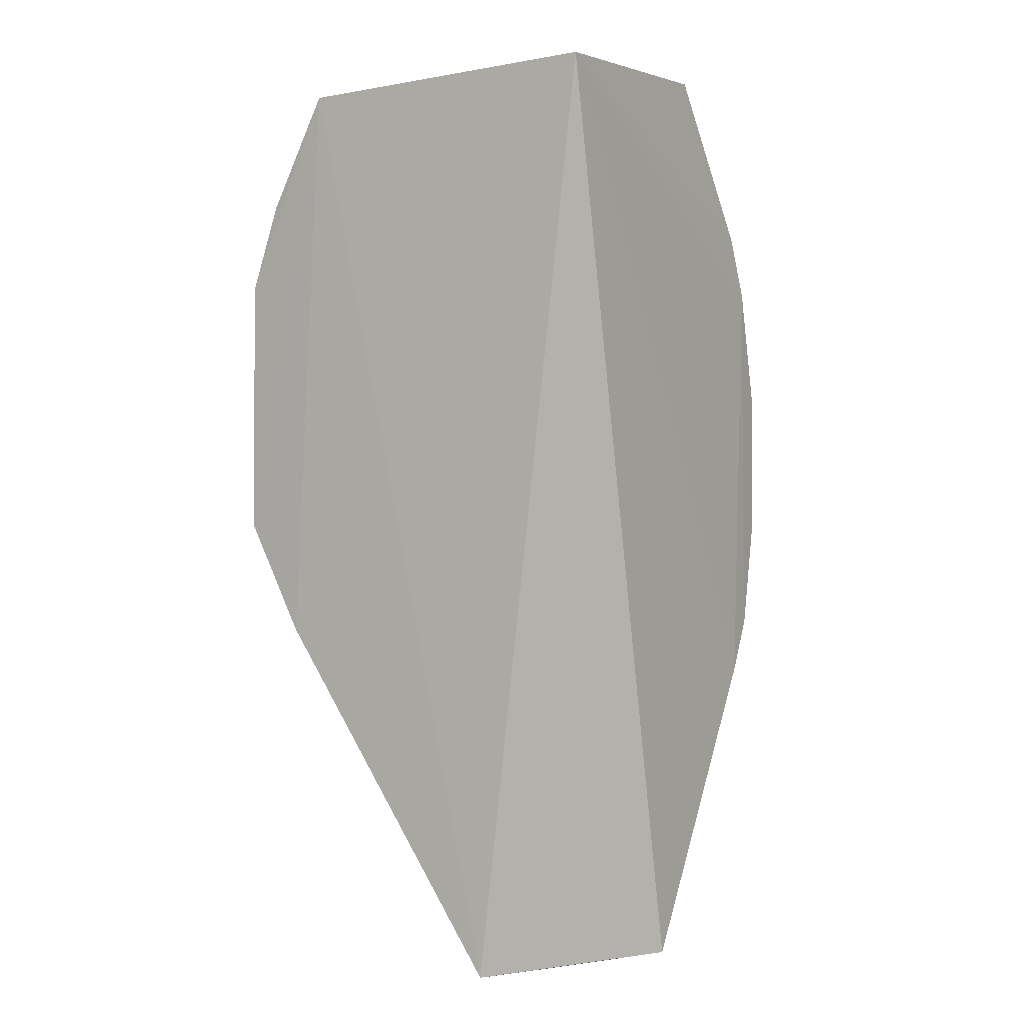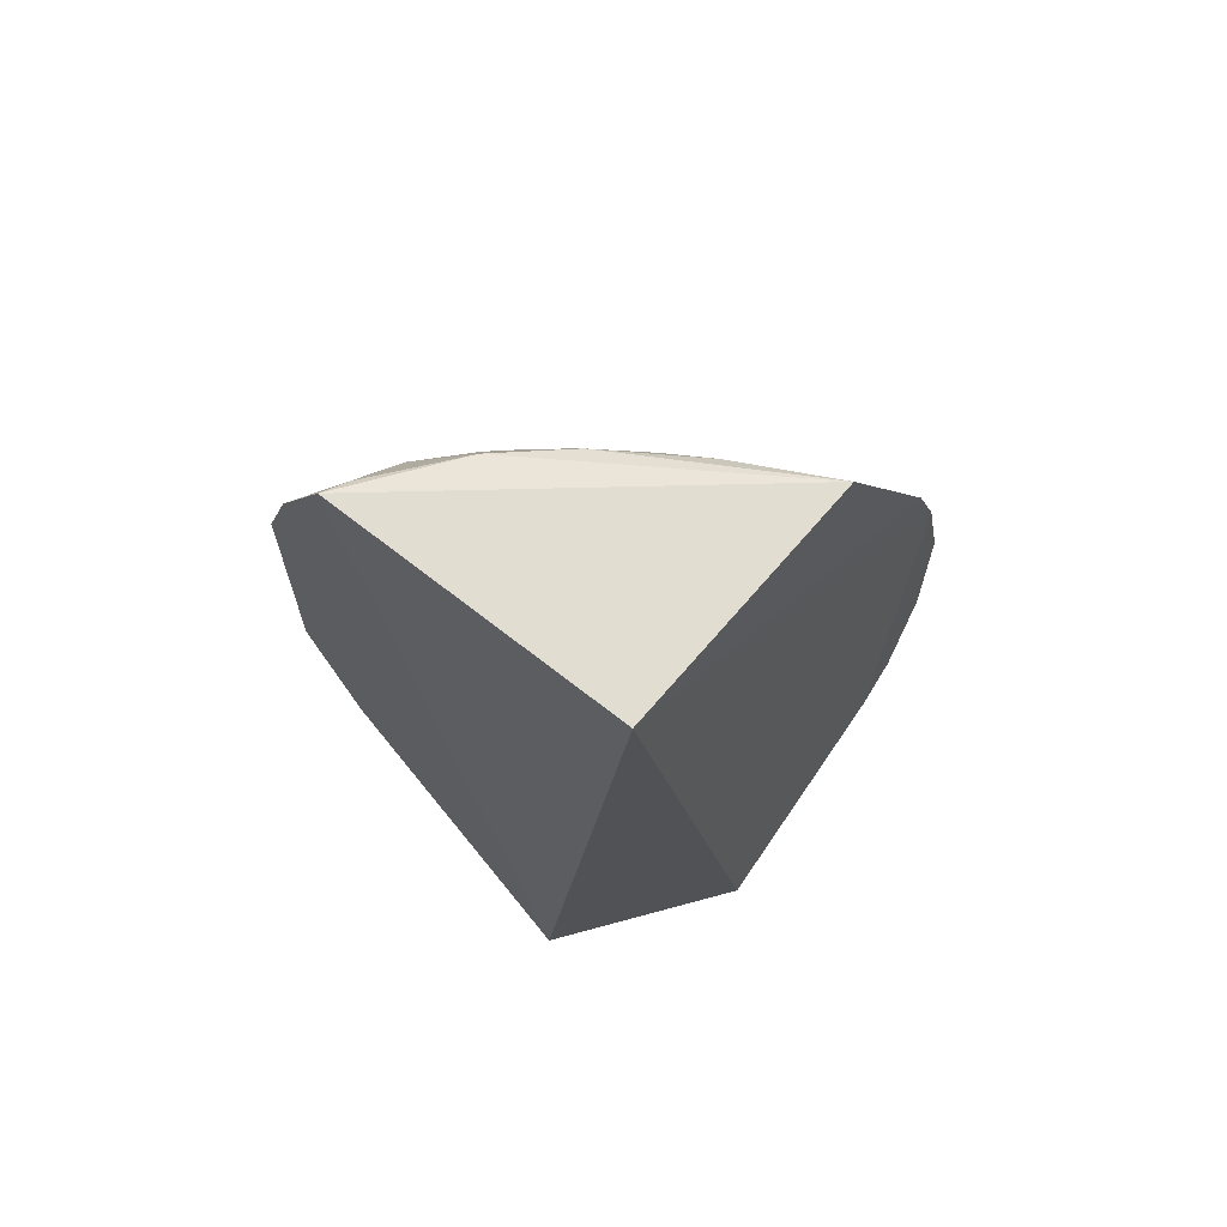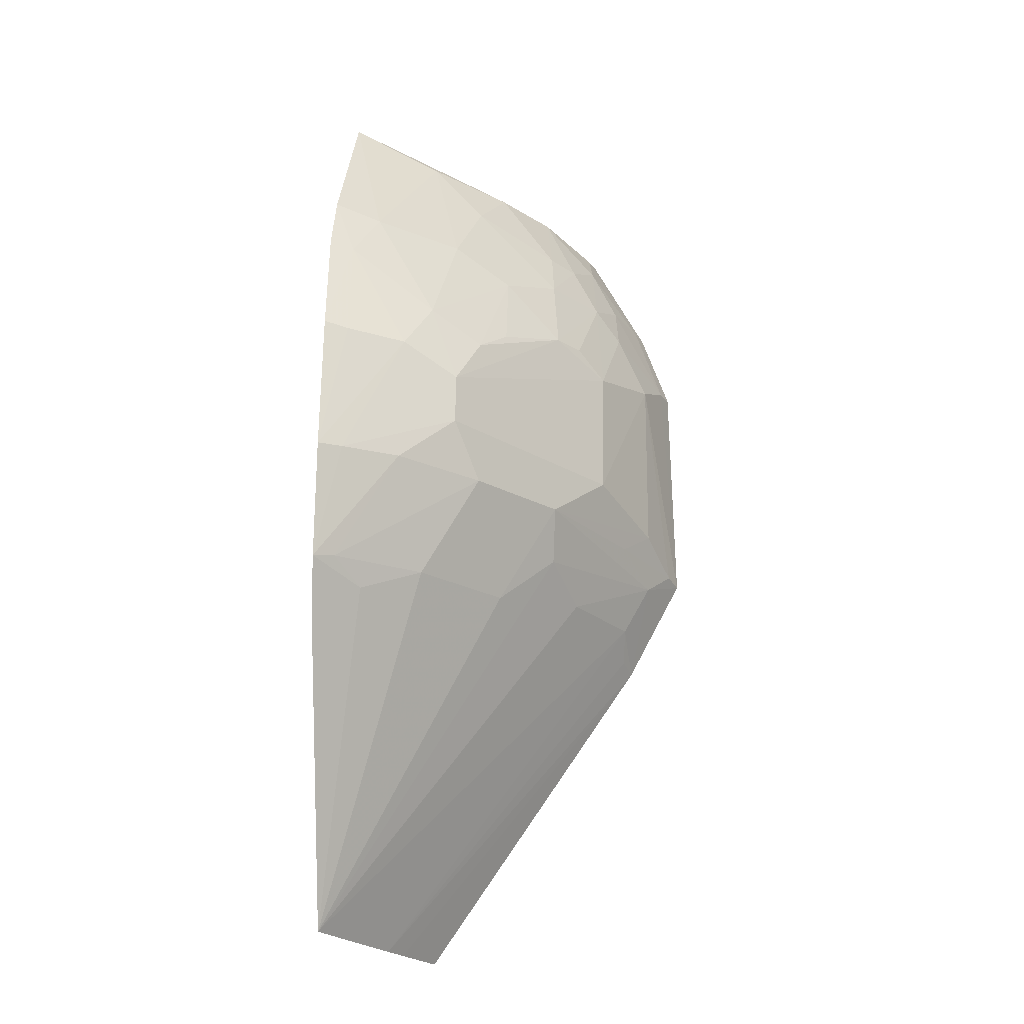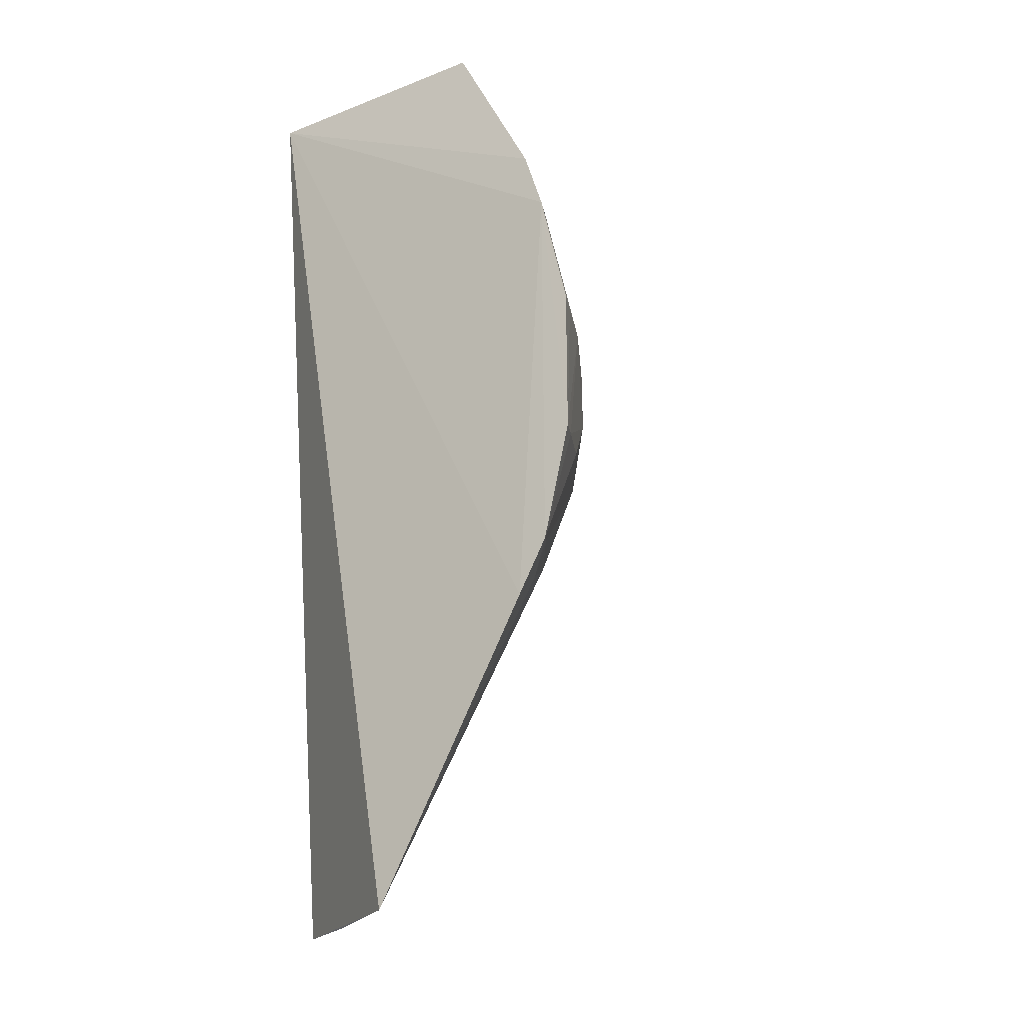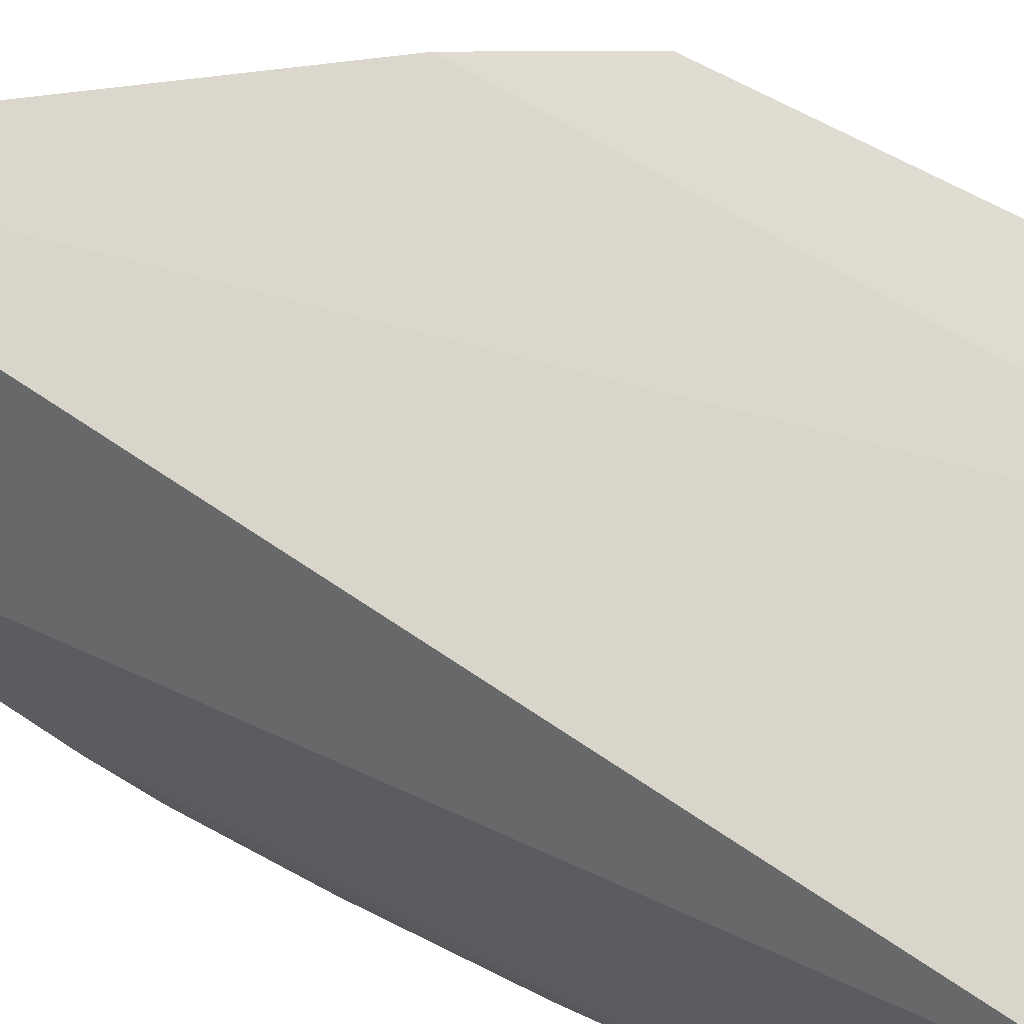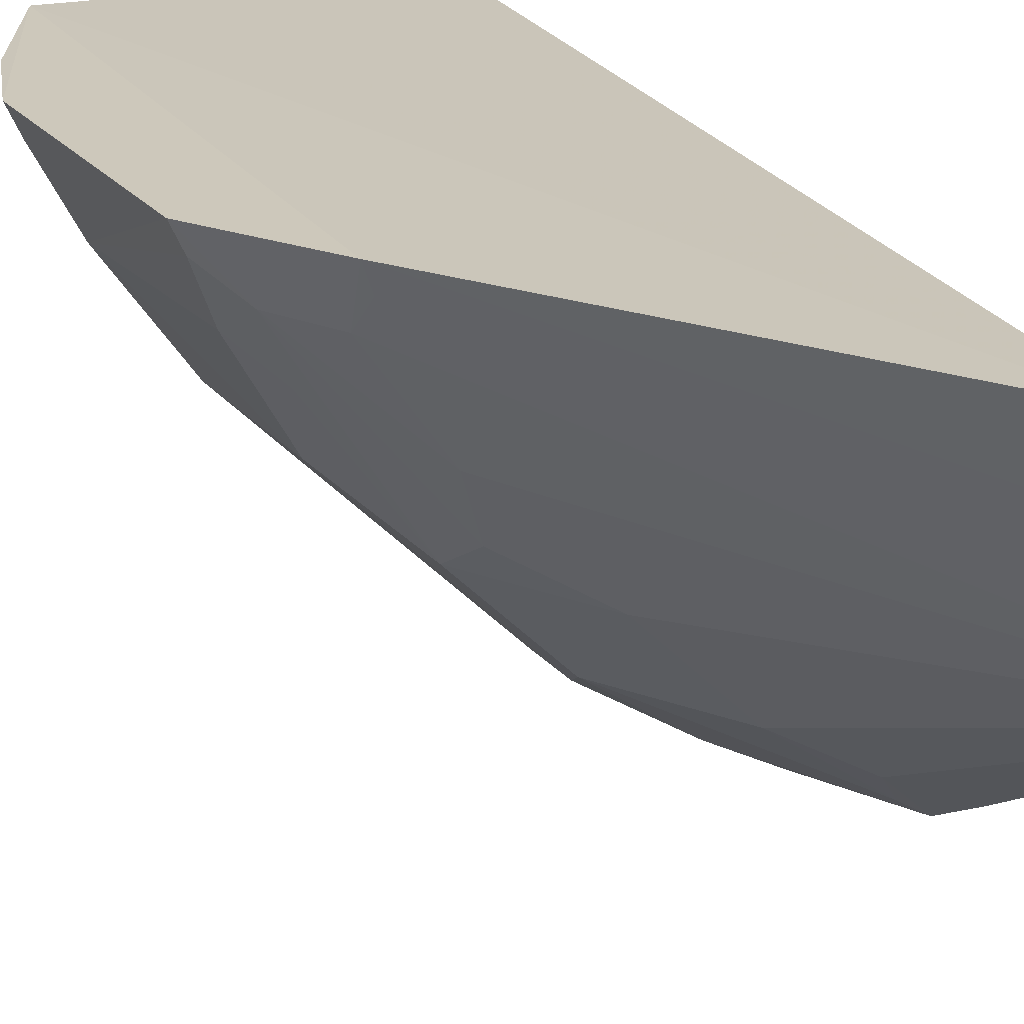
<metadata>
{"format":"obj","ext":"obj","renderer":"f3d","projection":"perspective","resolution":1024,"background":"white","views":[{"elev":2.8,"azim":31.5,"up":"+Y"},{"elev":68.7,"azim":42.0,"up":"+Y"},{"elev":-23.8,"azim":179.0,"up":"+Y"},{"elev":-20.6,"azim":124.5,"up":"+Y"},{"elev":71.5,"azim":117.1,"up":"+Z"},{"elev":21.7,"azim":-27.0,"up":"+Z"}]}
</metadata>
<code>
v -0.2844 -0.2344 -0.1651
v -0.2256 -0.2344 -0.2564
v -0.2311 0.2348 -0.1695
v -0.3835 0.2247 -0.1621
v -0.4099 0.013 -0.2014
v -0.3954 -0.04174 -0.1877
v -0.2253 0.06636 -0.3682
v -0.3077 -0.003506 -0.3183
v -0.26 -0.2349 -0.2046
v -0.4303 -0.003669 -0.1623
v -0.2229 -0.08965 -0.341
v -0.2337 0.2379 -0.2953
v -0.3507 -0.001348 -0.2757
v -0.3536 0.1082 -0.2739
v -0.4006 -0.06006 -0.1616
v -0.4286 0.1254 -0.1628
v -0.4101 -0.01478 -0.1871
v -0.2252 0.1251 -0.3536
v -0.2246 -0.005717 -0.3689
v -0.2776 -0.05724 -0.3185
v -0.3645 -0.04264 -0.231
v -0.295 0.05168 -0.3334
v -0.3222 0.2225 -0.2438
v -0.3798 0.02657 -0.2485
v -0.2676 -0.2348 -0.1923
v -0.3954 -0.05657 -0.1733
v -0.4104 0.1093 -0.2038
v -0.4242 -0.001856 -0.1741
v -0.3941 -0.000564 -0.2166
v -0.2268 0.1559 -0.3424
v -0.2234 -0.06313 -0.3557
v -0.3199 -0.05522 -0.2765
v -0.35 -0.02721 -0.261
v -0.2947 0.02512 -0.3335
v -0.2669 0.06493 -0.3487
v -0.3502 0.2228 -0.2155
v -0.3813 0.09555 -0.2471
v -0.3932 0.1657 -0.2032
v -0.2941 0.1514 -0.3038
v -0.2468 -0.07234 -0.3342
v -0.2338 -0.06062 -0.3495
v -0.2655 -0.002868 -0.3477
v -0.2373 0.06511 -0.3628
v -0.2367 -0.004835 -0.3629
v -0.4232 0.1237 -0.175
v -0.4136 0.1685 -0.163
v -0.3793 0.1954 -0.2019
v -0.3937 0.1381 -0.2179
v -0.2802 0.2245 -0.2744
v -0.3521 0.1516 -0.2588
v -0.2813 0.09318 -0.3337
v -0.2373 0.1228 -0.3486
v -0.4086 0.1666 -0.1748
v -0.3791 0.2215 -0.175
v -0.3797 0.1523 -0.2301
v -0.3079 0.1943 -0.2722
v -0.2503 0.1518 -0.3316
v -0.324 0.1365 -0.2878
v -0.3517 0.1806 -0.2438
v -0.3081 0.07957 -0.3191
v -0.3666 0.1086 -0.2604
v -0.366 0.1796 -0.23
v -0.3227 0.09359 -0.3035
f 1 2 3
f 1 3 4
f 9 6 2
f 9 2 1
f 11 3 2
f 12 4 3
f 15 1 4
f 15 4 10
f 16 10 4
f 17 15 10
f 17 6 15
f 18 3 11
f 19 7 18
f 21 2 6
f 21 6 17
f 24 13 5
f 25 15 9
f 25 9 1
f 25 1 15
f 26 15 6
f 26 6 9
f 26 9 15
f 27 24 5
f 28 17 10
f 28 27 5
f 28 10 27
f 29 5 13
f 29 13 17
f 29 28 5
f 29 17 28
f 30 12 3
f 30 3 18
f 31 19 18
f 31 18 11
f 32 13 8
f 32 8 20
f 32 20 2
f 33 21 17
f 33 17 13
f 33 13 32
f 33 32 2
f 33 2 21
f 34 24 22
f 34 8 13
f 34 13 24
f 35 34 22
f 36 4 12
f 36 12 23
f 37 14 22
f 37 22 24
f 37 24 27
f 40 31 11
f 40 11 2
f 40 2 20
f 41 20 8
f 41 40 20
f 41 31 40
f 42 8 34
f 42 41 8
f 42 31 41
f 43 7 19
f 43 19 35
f 44 35 19
f 44 34 35
f 44 42 34
f 44 19 31
f 44 31 42
f 45 27 10
f 45 10 16
f 46 16 4
f 48 37 27
f 48 45 38
f 48 27 45
f 49 23 12
f 51 35 22
f 52 43 35
f 52 18 7
f 52 7 43
f 52 35 51
f 52 30 18
f 53 45 16
f 53 16 46
f 53 38 45
f 53 47 38
f 54 4 36
f 54 36 47
f 54 46 4
f 54 53 46
f 54 47 53
f 55 37 48
f 55 50 14
f 55 48 38
f 55 38 47
f 56 49 39
f 56 23 49
f 56 39 50
f 57 49 12
f 57 12 30
f 57 39 49
f 57 51 39
f 57 52 51
f 57 30 52
f 58 50 39
f 58 14 50
f 58 39 51
f 59 36 23
f 59 56 50
f 59 23 56
f 60 51 22
f 60 22 14
f 60 58 51
f 61 55 14
f 61 14 37
f 61 37 55
f 62 59 50
f 62 50 55
f 62 55 47
f 62 47 36
f 62 36 59
f 63 60 14
f 63 14 58
f 63 58 60

</code>
